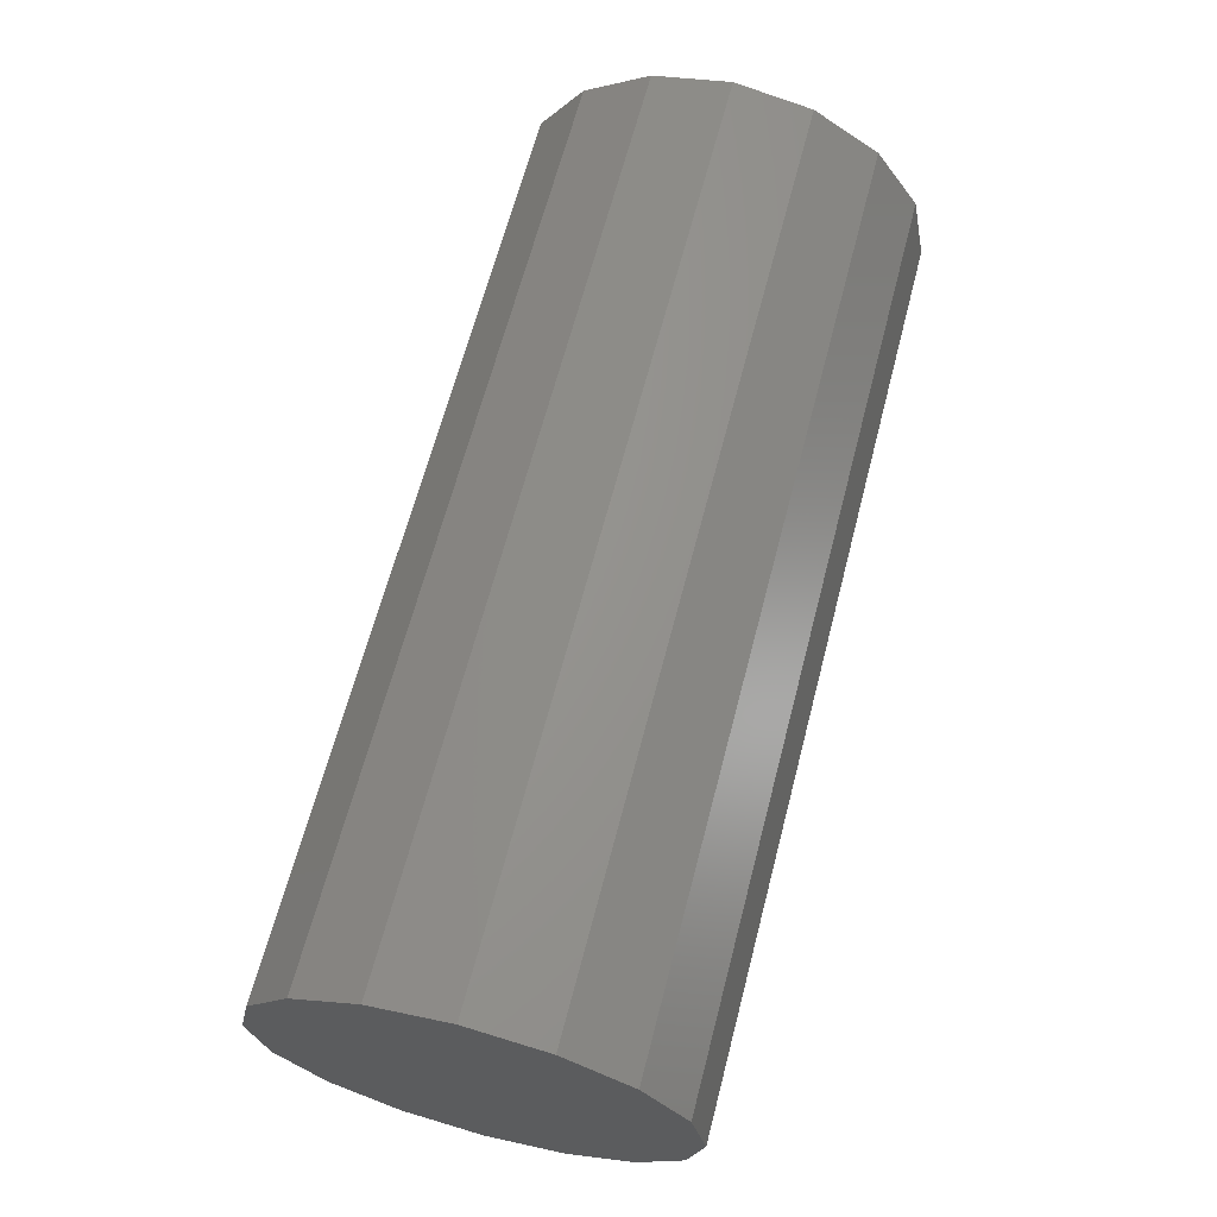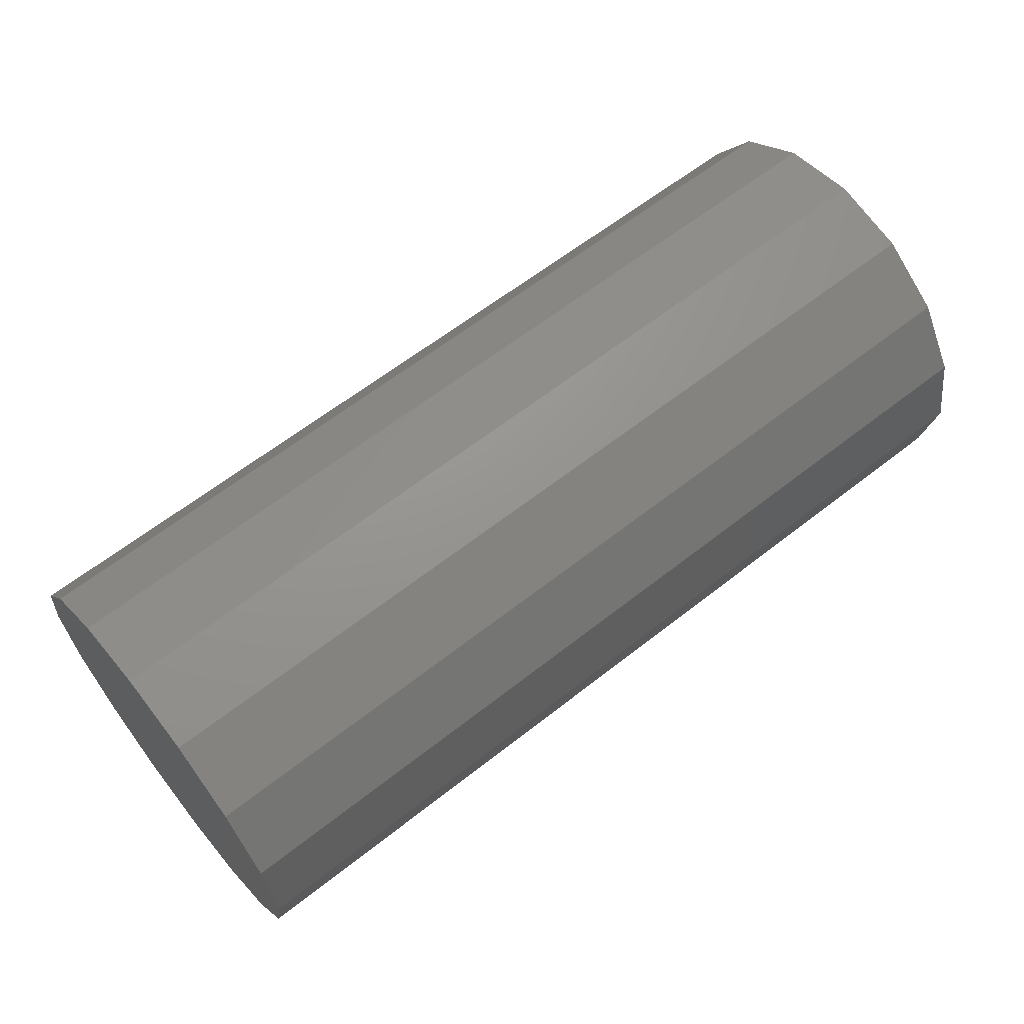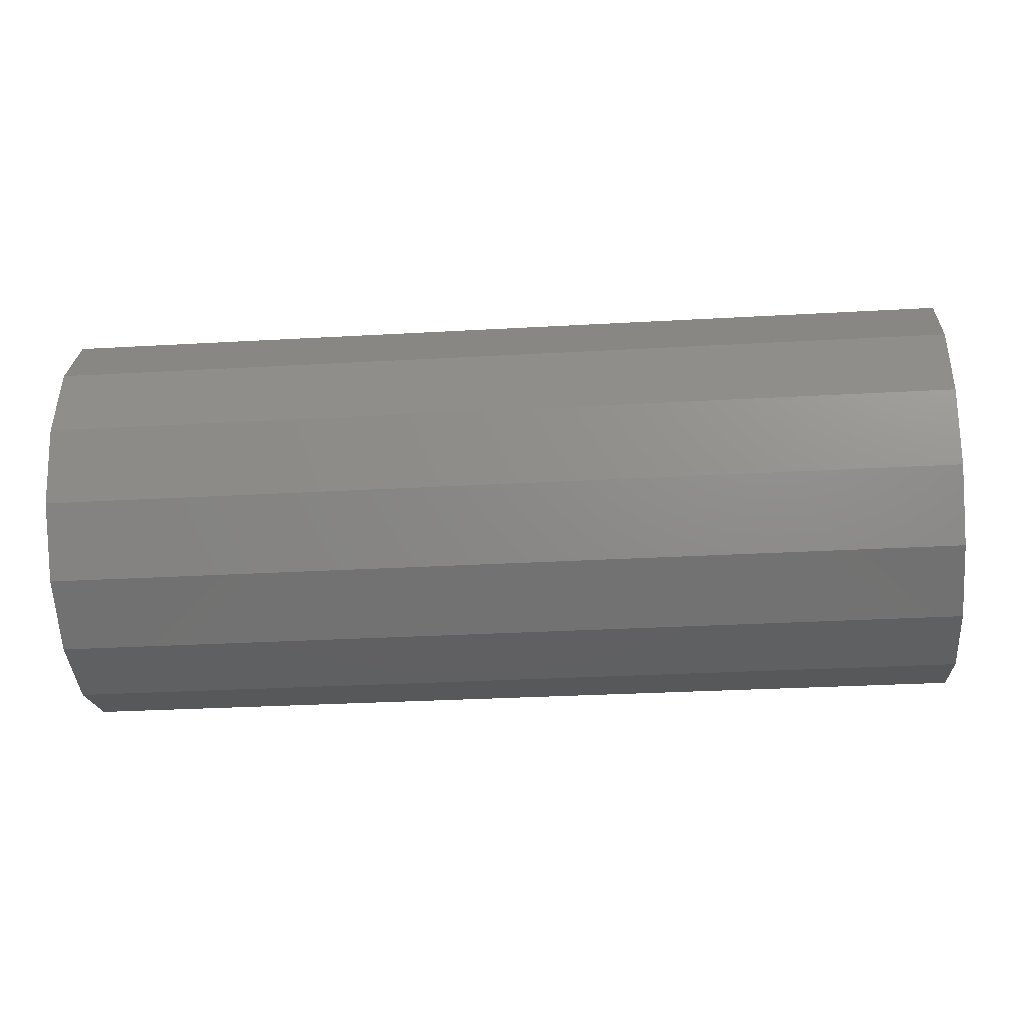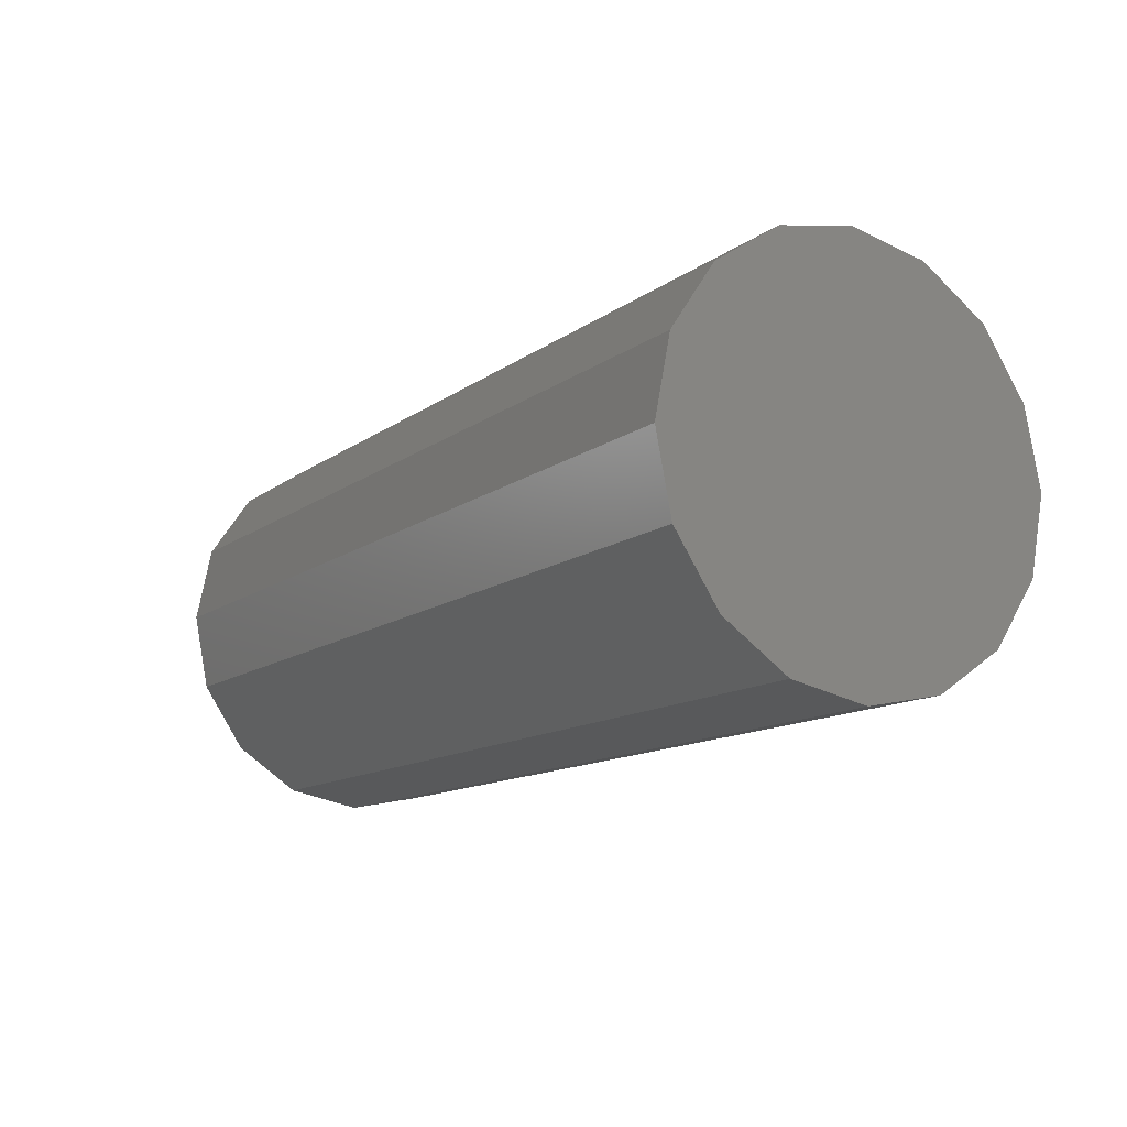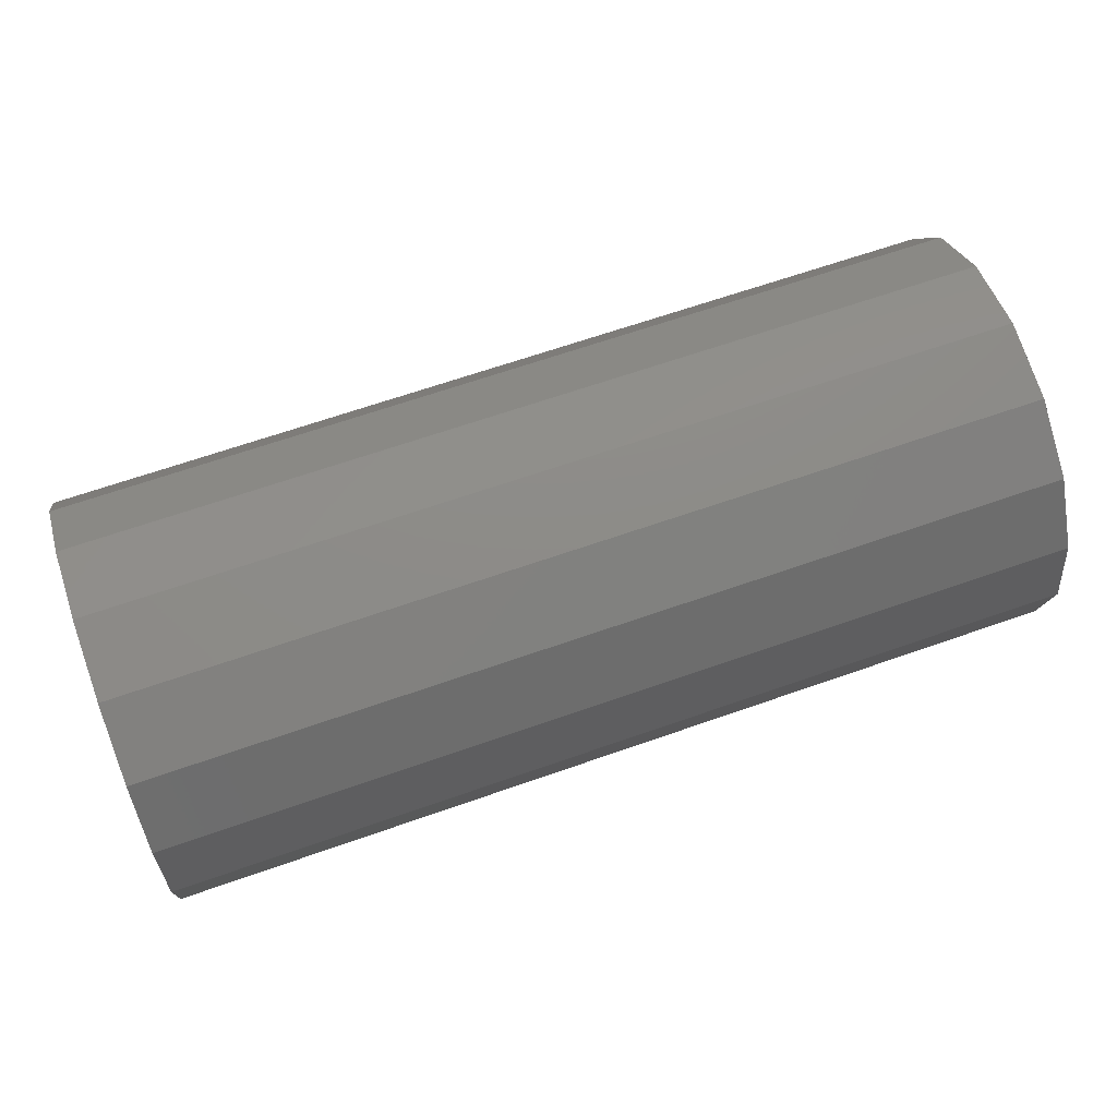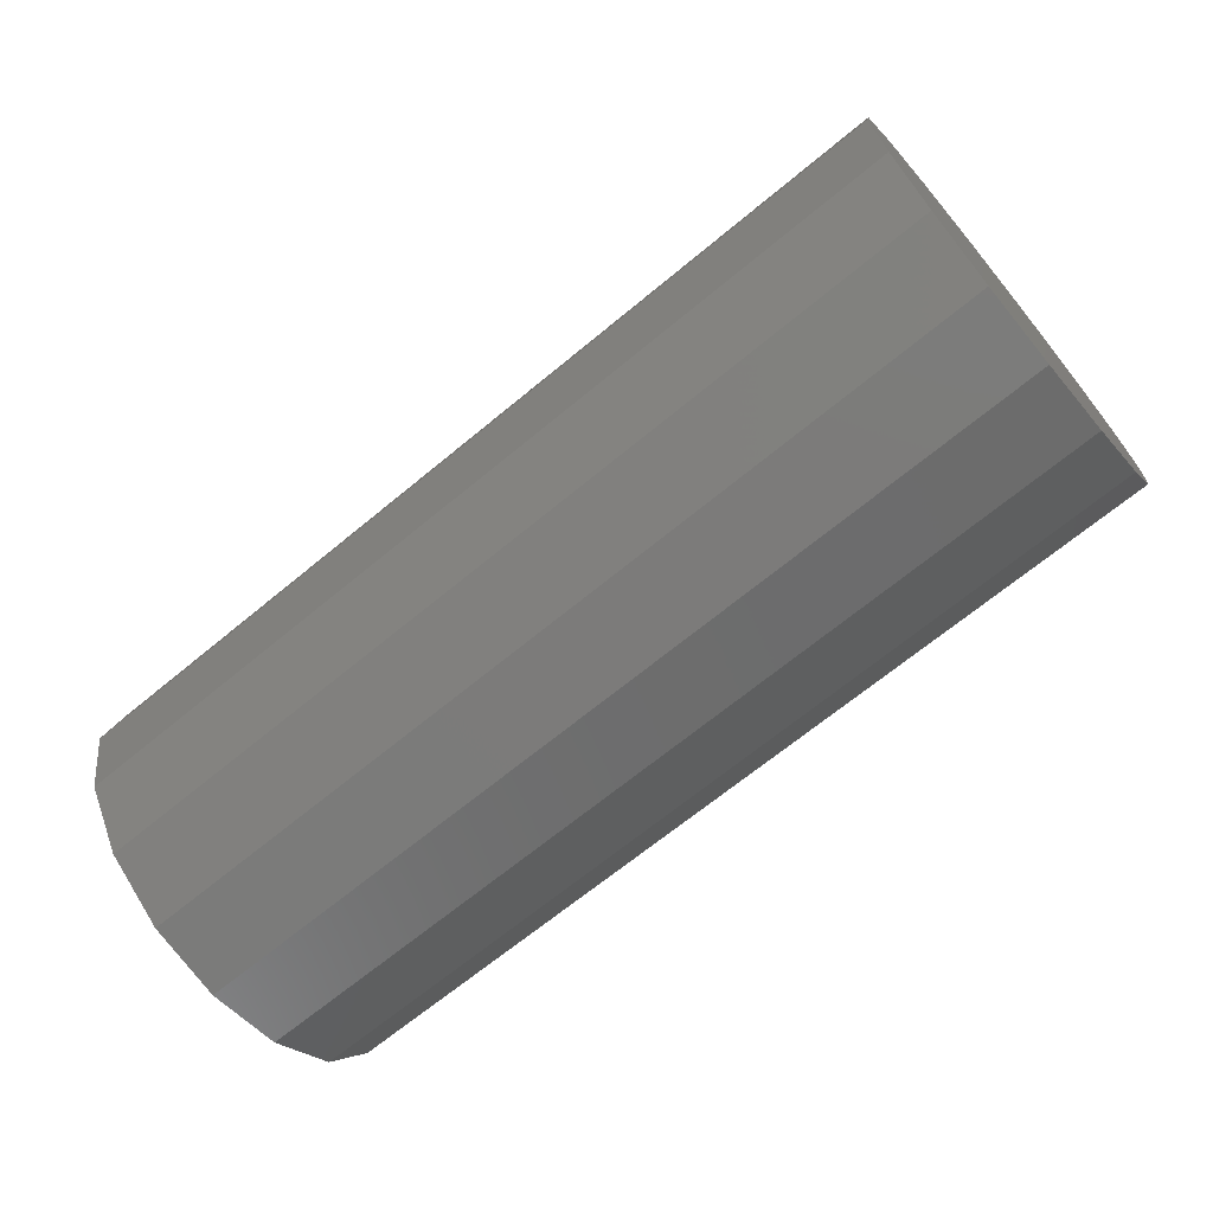
<metadata>
{"format":"stl","ext":"stl","renderer":"f3d","projection":"perspective","resolution":1024,"background":"white","views":[{"elev":65.2,"azim":-75.4,"up":"+Z"},{"elev":62.2,"azim":141.4,"up":"+Y"},{"elev":-30.4,"azim":-175.3,"up":"+Z"},{"elev":-12.6,"azim":58.0,"up":"+Z"},{"elev":65.4,"azim":160.5,"up":"+Z"},{"elev":-67.5,"azim":-140.3,"up":"+Y"}]}
</metadata>
<code>
# stl→obj: 38 verts, 64 faces
v -0.36 0.16 0
v -0.36 0.1478 -0.06123
v -0.36 0 0
v -0.36 0.1131 -0.1131
v -0.36 0.06123 -0.1478
v -0.36 0 -0.16
v -0.36 -0.06123 -0.1478
v -0.36 -0.1131 -0.1131
v -0.36 -0.1478 -0.06123
v -0.36 -0.16 -0
v -0.36 -0.1478 0.06123
v -0.36 -0.1131 0.1131
v -0.36 -0.06123 0.1478
v -0.36 -0 0.16
v -0.36 0.06123 0.1478
v -0.36 0.1131 0.1131
v -0.36 0.1478 0.06123
v 0.36 0.16 -0
v 0.36 0.1478 0.06123
v 0.36 0 0
v 0.36 0.1131 0.1131
v 0.36 0.06123 0.1478
v 0.36 0 0.16
v 0.36 -0.06123 0.1478
v 0.36 -0.1131 0.1131
v 0.36 -0.1478 0.06123
v 0.36 -0.16 0
v 0.36 -0.1478 -0.06123
v 0.36 -0.1131 -0.1131
v 0.36 -0.06123 -0.1478
v 0.36 -0 -0.16
v 0.36 0.06123 -0.1478
v 0.36 0.1131 -0.1131
v 0.36 0.1478 -0.06123
v 0.36 0.16 0
v 0.36 0 -0.16
v 0.36 -0.16 -0
v 0.36 -0 0.16
f 1 2 3
f 2 4 3
f 4 5 3
f 5 6 3
f 6 7 3
f 7 8 3
f 8 9 3
f 9 10 3
f 10 11 3
f 11 12 3
f 12 13 3
f 13 14 3
f 14 15 3
f 15 16 3
f 16 17 3
f 17 1 3
f 18 19 20
f 19 21 20
f 21 22 20
f 22 23 20
f 23 24 20
f 24 25 20
f 25 26 20
f 26 27 20
f 27 28 20
f 28 29 20
f 29 30 20
f 30 31 20
f 31 32 20
f 32 33 20
f 33 34 20
f 34 35 20
f 1 35 34
f 1 34 2
f 2 34 33
f 2 33 4
f 4 33 32
f 4 32 5
f 5 32 36
f 5 36 6
f 6 36 30
f 6 30 7
f 7 30 29
f 7 29 8
f 8 29 28
f 8 28 9
f 9 28 37
f 9 37 10
f 10 37 26
f 10 26 11
f 11 26 25
f 11 25 12
f 12 25 24
f 12 24 13
f 13 24 38
f 13 38 14
f 14 38 22
f 14 22 15
f 15 22 21
f 15 21 16
f 16 21 19
f 16 19 17
f 17 19 35
f 17 35 1

</code>
